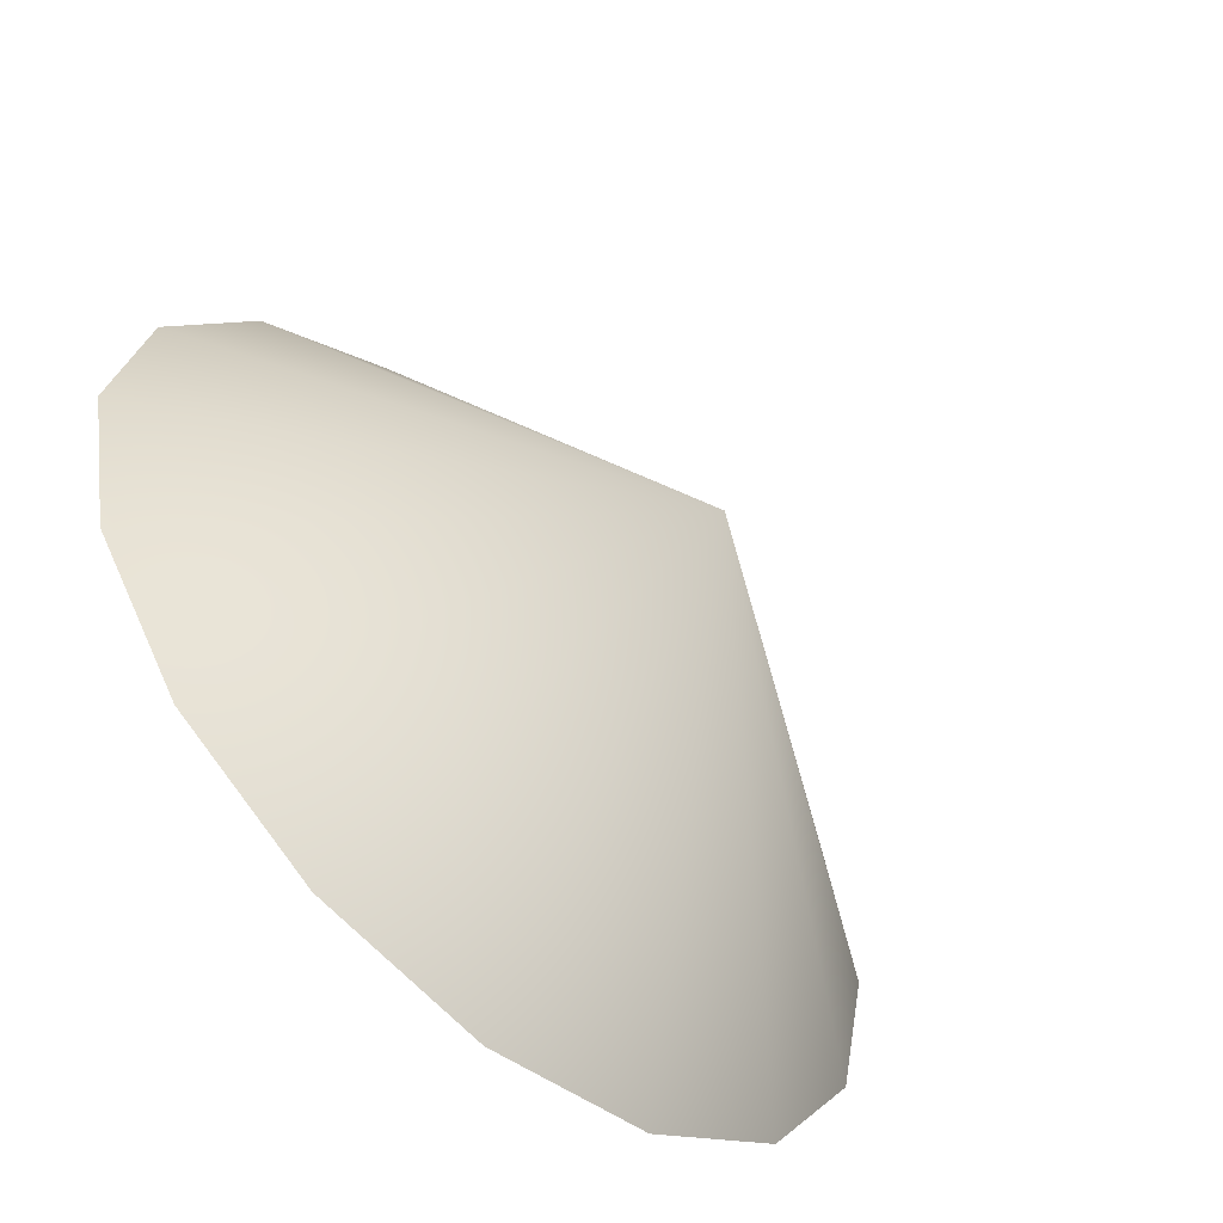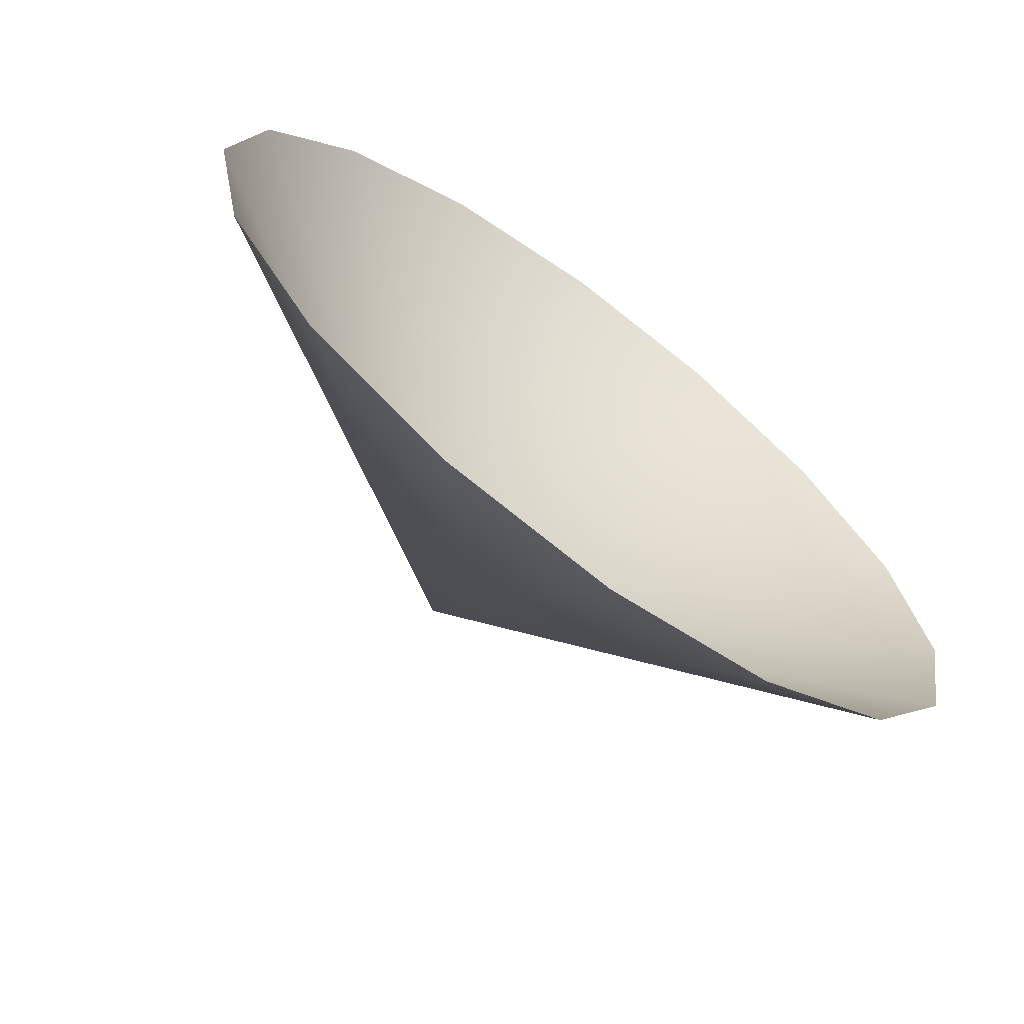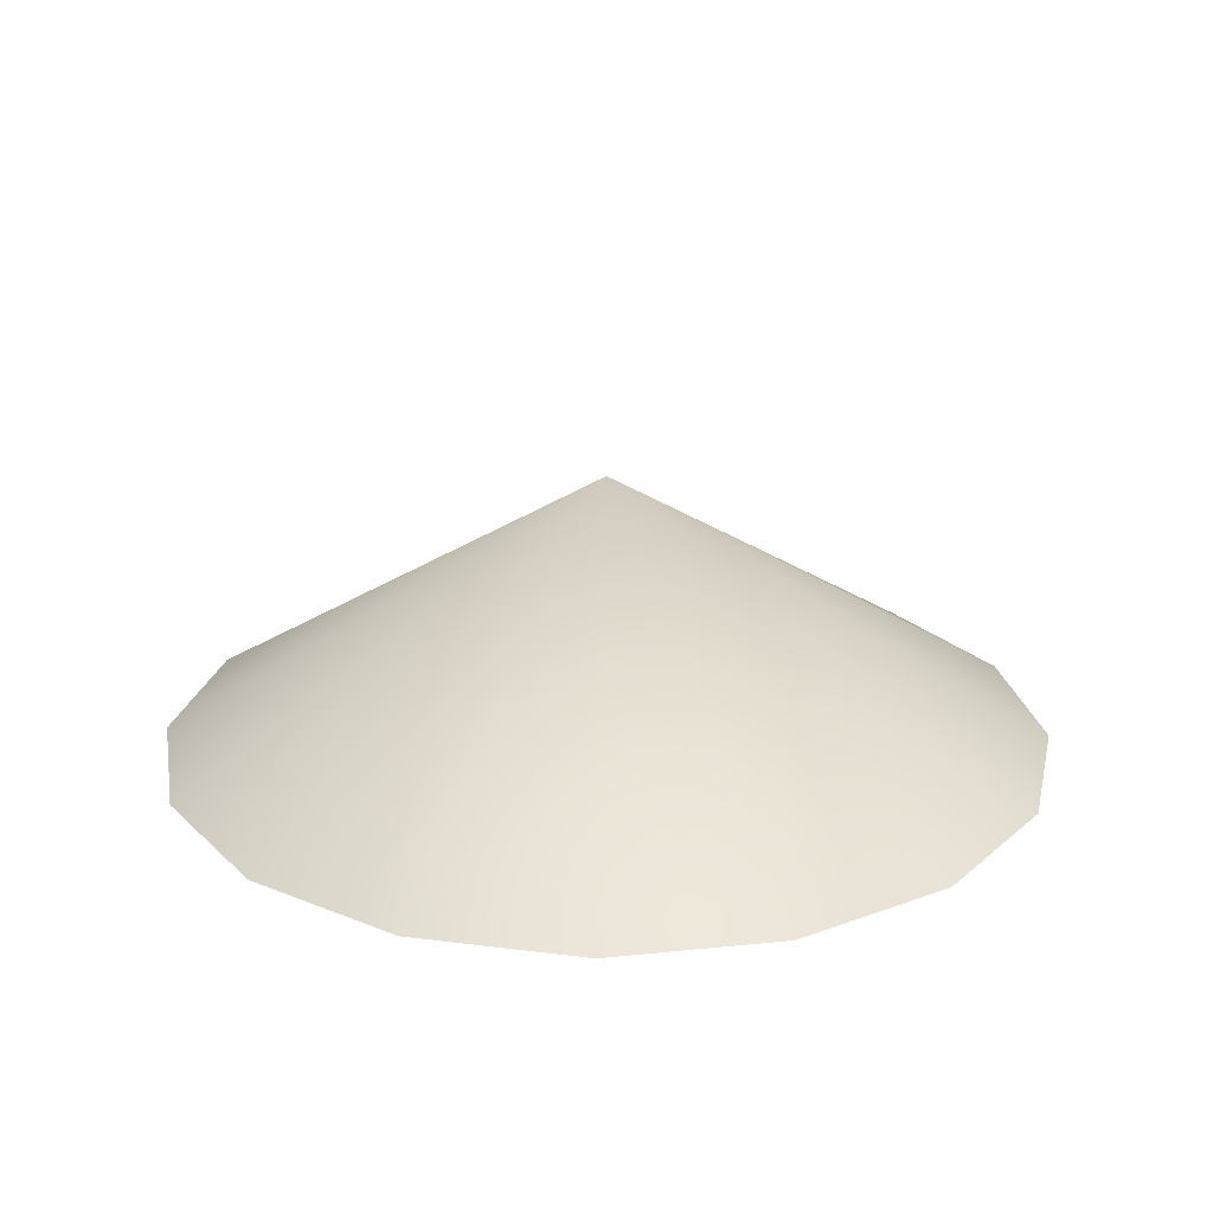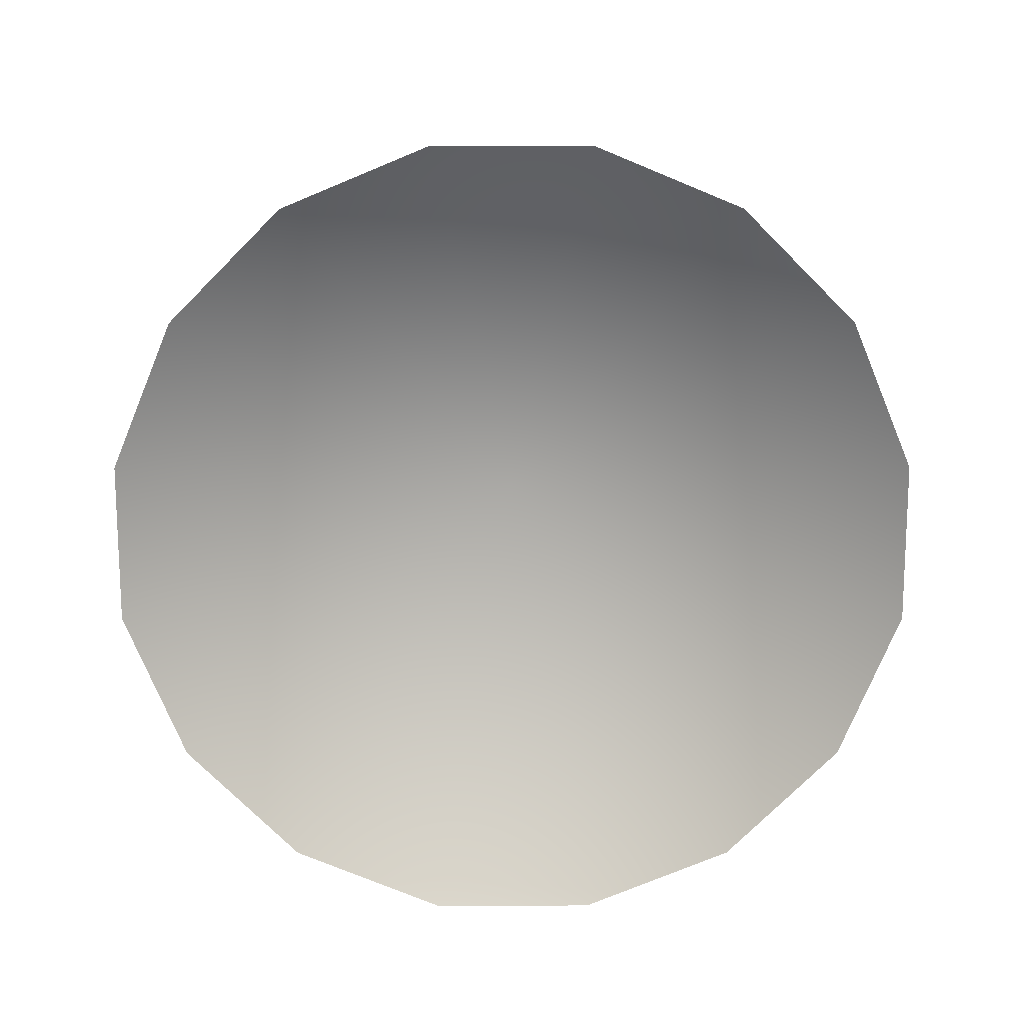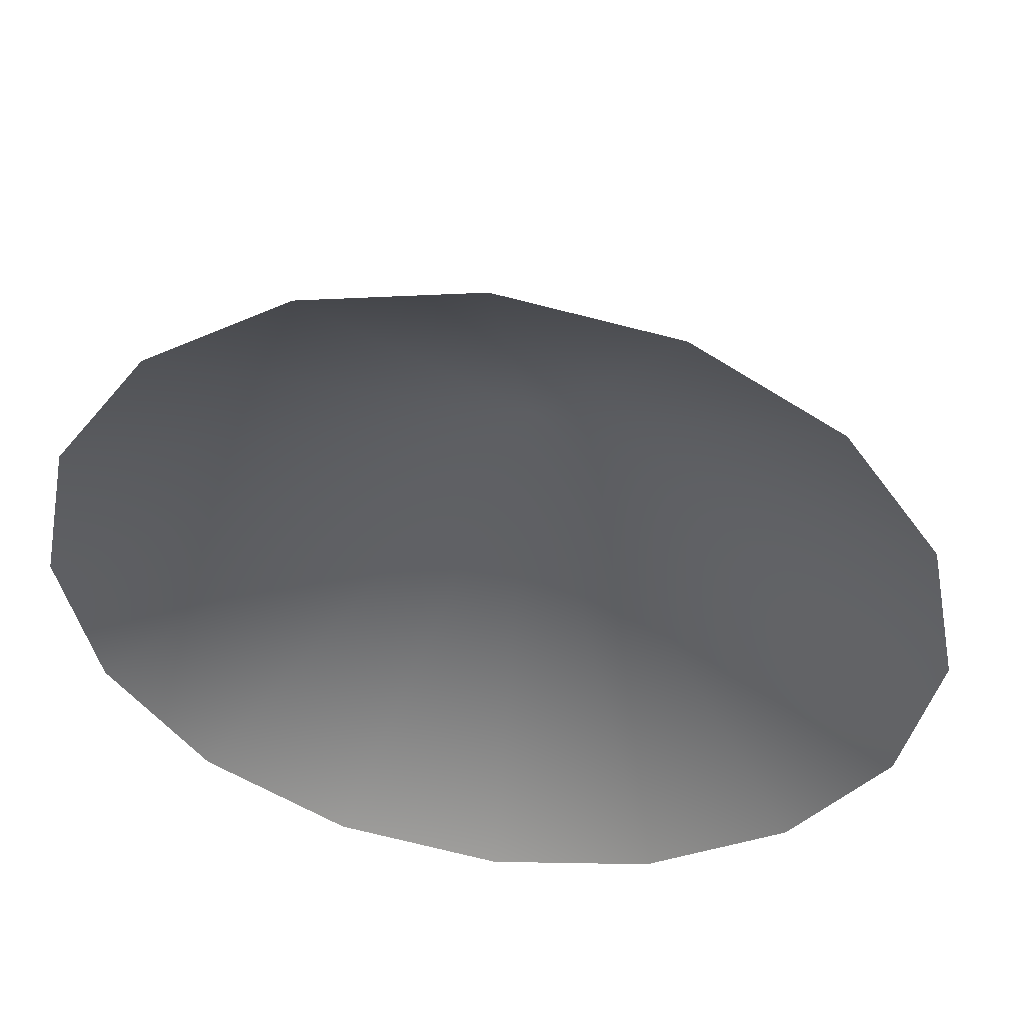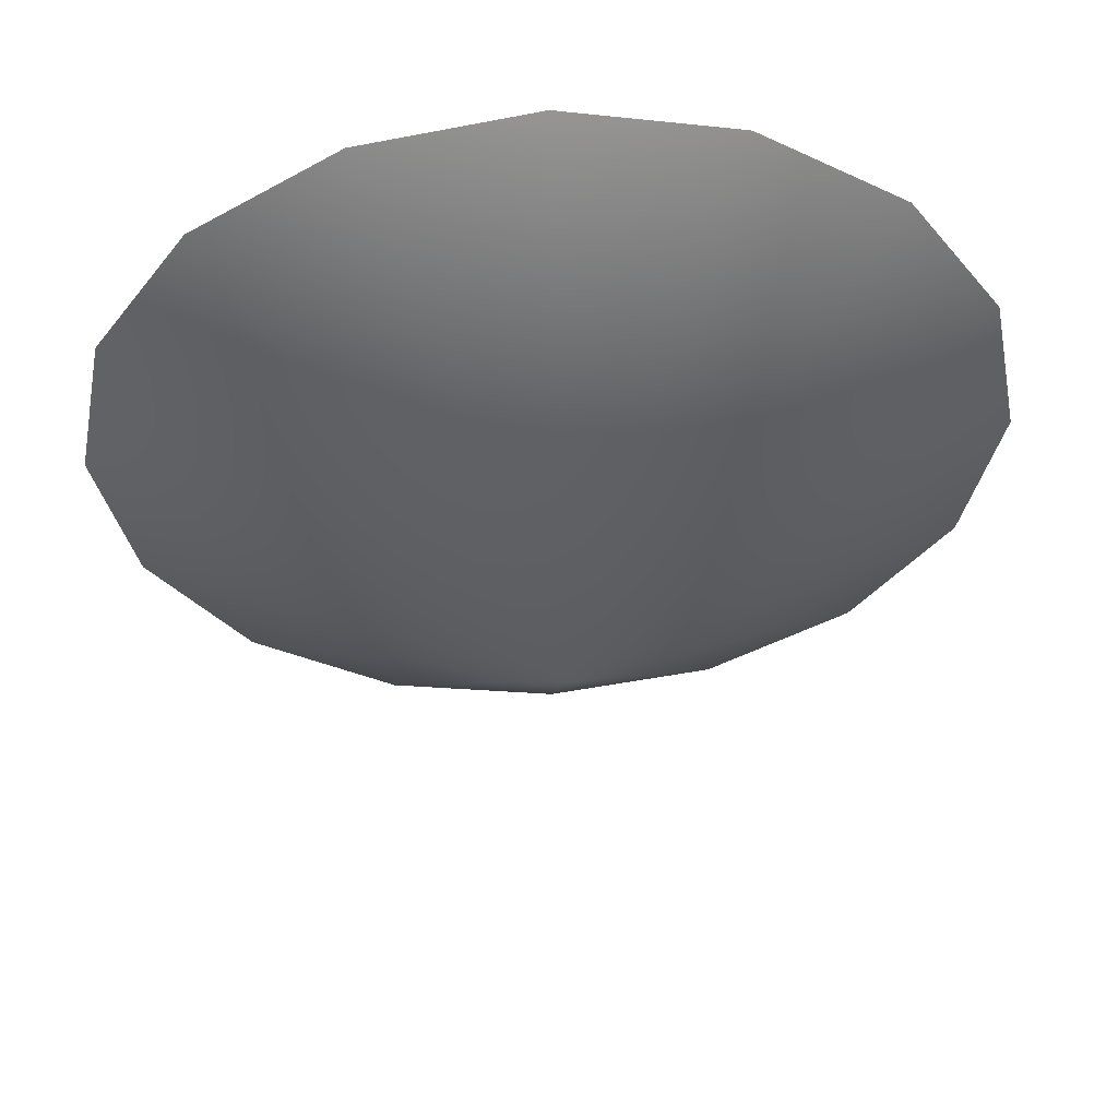
<metadata>
{"format":"obj","ext":"obj","renderer":"f3d","projection":"perspective","resolution":1024,"background":"white","views":[{"elev":-57.7,"azim":136.5,"up":"+Z"},{"elev":-68.1,"azim":-36.5,"up":"+Z"},{"elev":22.7,"azim":113.7,"up":"+Y"},{"elev":-75.1,"azim":101.3,"up":"+Y"},{"elev":49.7,"azim":8.3,"up":"+Z"},{"elev":54.4,"azim":176.6,"up":"+Z"}]}
</metadata>
<code>
o PileOfMaterials_Cone
v -0 -1 -7.165
v 2.742 -1 -6.62
v 5.067 -1 -5.067
v 6.62 -1 -2.742
v 7.165 -1 0
v 6.62 -1 2.742
v 5.067 -1 5.067
v 2.742 -1 6.62
v 1e-06 -1 7.165
v -2.742 -1 6.62
v -5.067 -1 5.067
v -0 3.406 0
v -6.62 -1 2.742
v -7.165 -1 -0
v -6.62 -1 -2.742
v -5.067 -1 -5.067
v -2.742 -1 -6.62
f 1 12 2
f 2 12 3
f 3 12 4
f 4 12 5
f 5 12 6
f 6 12 7
f 7 12 8
f 8 12 9
f 9 12 10
f 10 12 11
f 11 12 13
f 13 12 14
f 14 12 15
f 15 12 16
f 16 12 17
f 17 12 1

</code>
